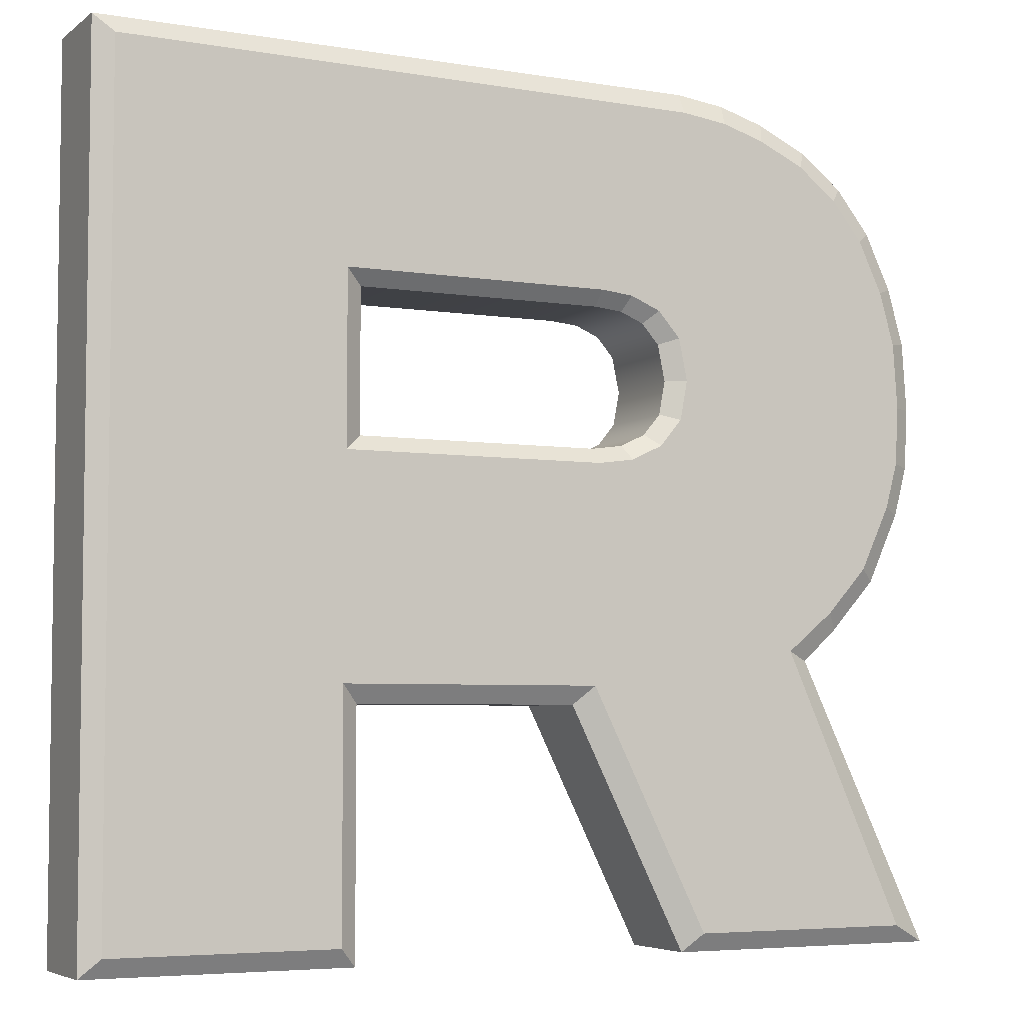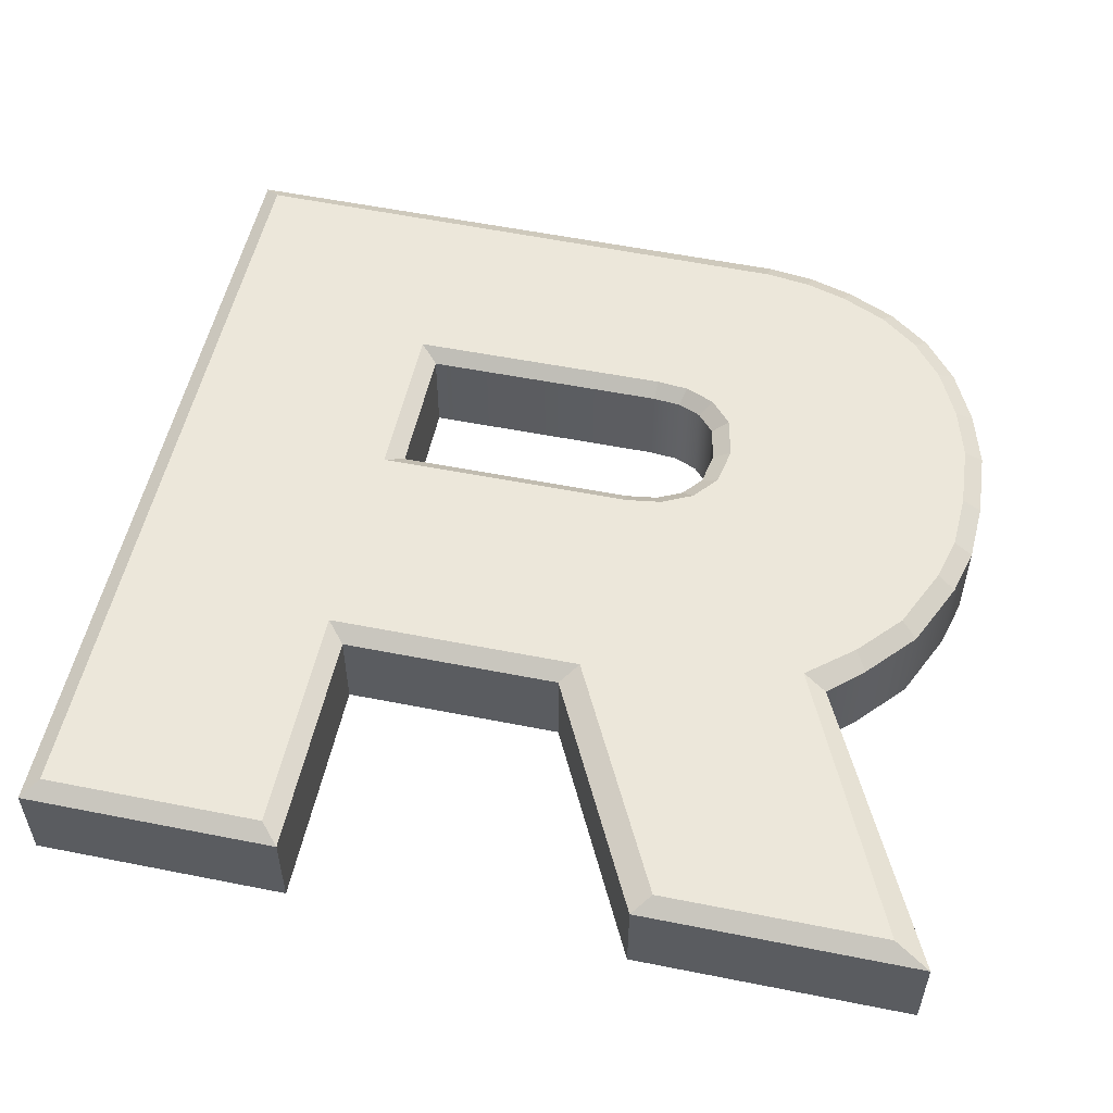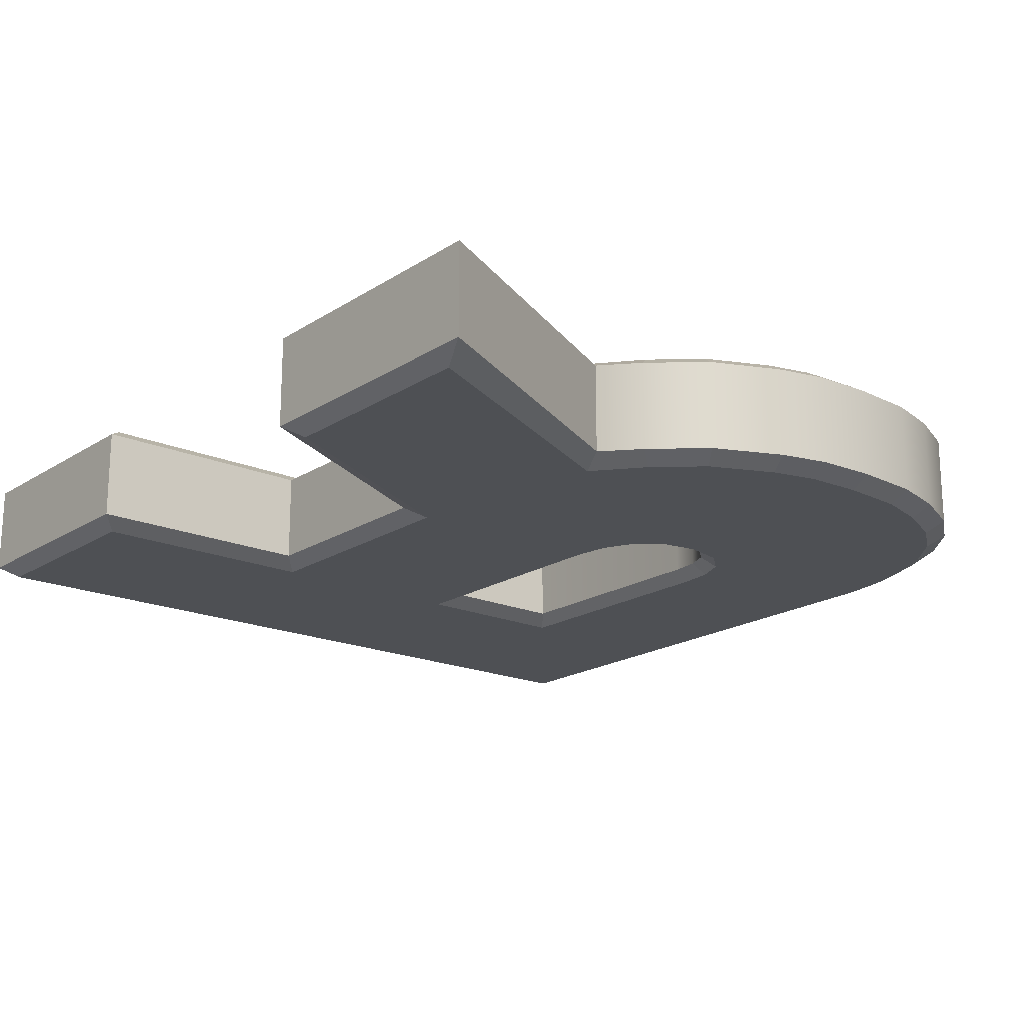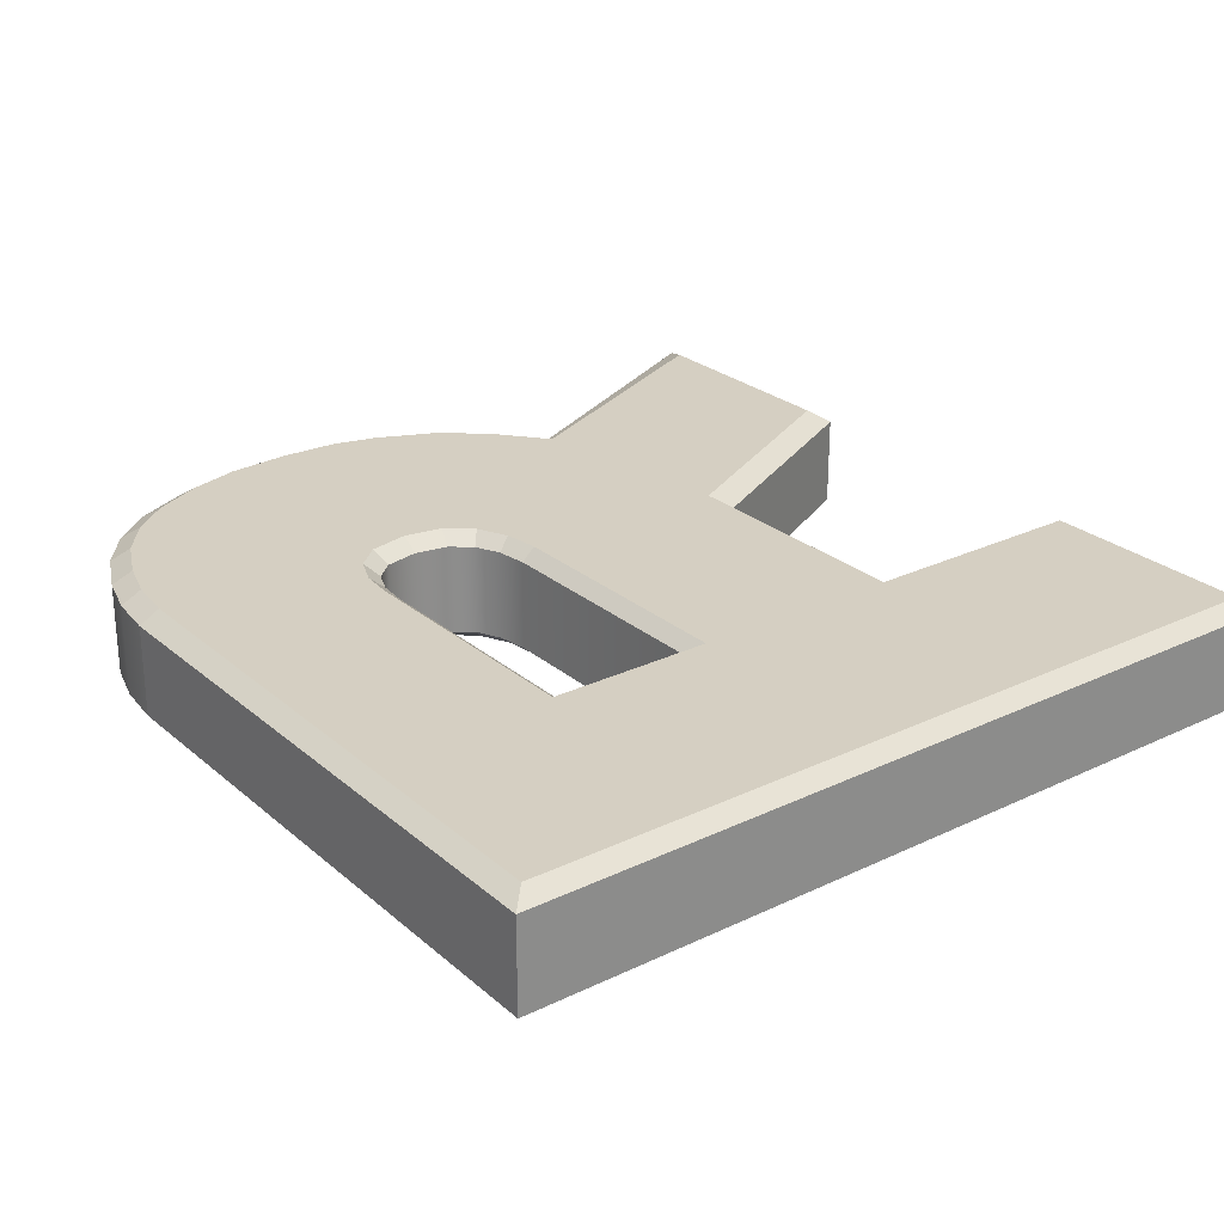
<metadata>
{"format":"obj","ext":"obj","renderer":"f3d","projection":"perspective","resolution":1024,"background":"white","views":[{"elev":-5.1,"azim":-26.4,"up":"+Y"},{"elev":53.5,"azim":12.0,"up":"+Z"},{"elev":-18.8,"azim":50.4,"up":"+Z"},{"elev":25.9,"azim":-127.3,"up":"+Z"}]}
</metadata>
<code>
g TeamRocketRTopper
v 0.6327 -0.6377 -0.092
v 0.4393 -0.2081 -0.092
v 0.2792 -0.6377 -0.092
v 0.09363 -0.2645 -0.092
v 0.1023 0.07107 -0.092
v -0.3104 0.07107 -0.092
v 0.1597 0.07903 -0.092
v 0.2095 0.1029 -0.092
v 0.514 -0.1469 -0.092
v -0.3134 -0.2645 -0.092
v 0.2439 0.1446 -0.092
v 0.5782 -0.07567 -0.092
v 0.6245 0.0248 -0.092
v 0.6435 0.09557 -0.092
v 0.2554 0.2059 -0.092
v 0.6479 0.1859 -0.092
v 0.6409 0.2881 -0.092
v 0.6173 0.3712 -0.092
v 0.2419 0.271 -0.092
v 0.579 0.4521 -0.092
v 0.5298 0.5139 -0.092
v 0.4679 0.5621 -0.092
v 0.3946 0.5964 -0.092
v 0.2068 0.311 -0.092
v 0.3272 0.6171 -0.092
v 0.2539 0.6269 -0.092
v 0.159 0.331 -0.092
v 0.1077 0.3362 -0.092
v -0.3104 0.3362 -0.092
v -0.6621 0.6377 -0.092
v -0.6621 -0.6377 -0.092
v -0.3134 -0.6377 -0.092
v 0.2792 -0.6377 -0.092
v 0.2506 -0.6661 -0.07305
v 0.6905 -0.6661 -0.07305
v 0.6327 -0.6377 -0.092
v 0.6327 -0.6377 -0.092
v 0.6905 -0.6661 -0.07305
v 0.4779 -0.2225 -0.07305
v 0.4393 -0.2081 -0.092
v 0.4393 -0.2081 -0.092
v 0.4779 -0.2225 -0.07305
v 0.5338 -0.1725 -0.07305
v 0.514 -0.1469 -0.092
v 0.514 -0.1469 -0.092
v 0.5338 -0.1725 -0.07305
v 0.6046 -0.09356 -0.07305
v 0.5782 -0.07567 -0.092
v 0.5782 -0.07567 -0.092
v 0.6046 -0.09356 -0.07305
v 0.6543 0.01487 -0.07305
v 0.6245 0.0248 -0.092
v 0.6245 0.0248 -0.092
v 0.6543 0.01487 -0.07305
v 0.6744 0.09131 -0.07305
v 0.6435 0.09557 -0.092
v 0.6435 0.09557 -0.092
v 0.6744 0.09131 -0.07305
v 0.6791 0.186 -0.07305
v 0.6479 0.1859 -0.092
v 0.6479 0.1859 -0.092
v 0.6791 0.186 -0.07305
v 0.6717 0.2932 -0.07305
v 0.6409 0.2881 -0.092
v 0.6409 0.2881 -0.092
v 0.6717 0.2932 -0.07305
v 0.6467 0.3823 -0.07305
v 0.6173 0.3712 -0.092
v 0.6173 0.3712 -0.092
v 0.6467 0.3823 -0.07305
v 0.6053 0.4699 -0.07305
v 0.579 0.4521 -0.092
v 0.579 0.4521 -0.092
v 0.6053 0.4699 -0.07305
v 0.5514 0.5376 -0.07305
v 0.5298 0.5139 -0.092
v 0.5298 0.5139 -0.092
v 0.5514 0.5376 -0.07305
v 0.4838 0.5902 -0.07305
v 0.4679 0.5621 -0.092
v 0.4679 0.5621 -0.092
v 0.4838 0.5902 -0.07305
v 0.4047 0.6273 -0.07305
v 0.3946 0.5964 -0.092
v 0.3946 0.5964 -0.092
v 0.4047 0.6273 -0.07305
v 0.3318 0.6492 -0.07305
v 0.3272 0.6171 -0.092
v 0.3272 0.6171 -0.092
v 0.3318 0.6492 -0.07305
v 0.255 0.6593 -0.07305
v 0.2539 0.6269 -0.092
v 0.2539 0.6269 -0.092
v 0.255 0.6593 -0.07305
v -0.6905 0.6661 -0.07305
v -0.6621 0.6377 -0.092
v -0.6621 0.6377 -0.092
v -0.6905 0.6661 -0.07305
v -0.6905 -0.6661 -0.07305
v -0.6621 -0.6377 -0.092
v -0.6621 -0.6377 -0.092
v -0.6905 -0.6661 -0.07305
v -0.285 -0.6661 -0.07305
v -0.3134 -0.6377 -0.092
v -0.3134 -0.6377 -0.092
v -0.285 -0.6661 -0.07305
v -0.285 -0.2929 -0.07305
v -0.3134 -0.2645 -0.092
v -0.3134 -0.2645 -0.092
v -0.285 -0.2929 -0.07305
v 0.06507 -0.2929 -0.07305
v 0.09363 -0.2645 -0.092
v 0.09363 -0.2645 -0.092
v 0.06507 -0.2929 -0.07305
v 0.2506 -0.6661 -0.07305
v 0.2792 -0.6377 -0.092
v 0.2554 0.2059 -0.092
v 0.2266 0.2057 -0.07305
v 0.2168 0.1534 -0.07305
v 0.2439 0.1446 -0.092
v 0.2439 0.1446 -0.092
v 0.2168 0.1534 -0.07305
v 0.1896 0.1204 -0.07305
v 0.2095 0.1029 -0.092
v 0.2095 0.1029 -0.092
v 0.1896 0.1204 -0.07305
v 0.1499 0.1014 -0.07305
v 0.1597 0.07903 -0.092
v 0.1597 0.07903 -0.092
v 0.1499 0.1014 -0.07305
v 0.09992 0.09443 -0.07305
v 0.1023 0.07107 -0.092
v 0.1023 0.07107 -0.092
v 0.09992 0.09443 -0.07305
v -0.282 0.09443 -0.07305
v -0.3104 0.07107 -0.092
v -0.3104 0.07107 -0.092
v -0.282 0.09443 -0.07305
v -0.282 0.3129 -0.07305
v -0.3104 0.3362 -0.092
v -0.3104 0.3362 -0.092
v -0.282 0.3129 -0.07305
v 0.106 0.3129 -0.07305
v 0.1077 0.3362 -0.092
v 0.1077 0.3362 -0.092
v 0.106 0.3129 -0.07305
v 0.1506 0.3084 -0.07305
v 0.159 0.331 -0.092
v 0.159 0.331 -0.092
v 0.1506 0.3084 -0.07305
v 0.1878 0.2928 -0.07305
v 0.2068 0.311 -0.092
v 0.2068 0.311 -0.092
v 0.1878 0.2928 -0.07305
v 0.215 0.2618 -0.07305
v 0.2419 0.271 -0.092
v 0.2419 0.271 -0.092
v 0.215 0.2618 -0.07305
v 0.2266 0.2057 -0.07305
v 0.2554 0.2059 -0.092
v 0.2506 -0.6661 -0.07305
v 0.2506 -0.6661 0.07305
v 0.6905 -0.6661 0.07305
v 0.6905 -0.6661 -0.07305
v 0.6905 -0.6661 -0.07305
v 0.6905 -0.6661 0.07305
v 0.4779 -0.2225 0.07305
v 0.4779 -0.2225 -0.07305
v 0.4779 -0.2225 -0.07305
v 0.4779 -0.2225 0.07305
v 0.5338 -0.1725 0.07305
v 0.5338 -0.1725 -0.07305
v 0.6046 -0.09356 0.07305
v 0.6046 -0.09356 -0.07305
v 0.6046 -0.09356 -0.07305
v 0.6046 -0.09356 0.07305
v 0.6543 0.01487 0.07305
v 0.6543 0.01487 -0.07305
v 0.6744 0.09131 0.07305
v 0.6744 0.09131 -0.07305
v 0.6791 0.186 0.07305
v 0.6791 0.186 -0.07305
v 0.6717 0.2932 0.07305
v 0.6717 0.2932 -0.07305
v 0.6467 0.3823 0.07305
v 0.6467 0.3823 -0.07305
v 0.6053 0.4699 0.07305
v 0.6053 0.4699 -0.07305
v 0.6053 0.4699 -0.07305
v 0.6053 0.4699 0.07305
v 0.5514 0.5376 0.07305
v 0.5514 0.5376 -0.07305
v 0.4838 0.5902 0.07305
v 0.4838 0.5902 -0.07305
v 0.4047 0.6273 0.07305
v 0.4047 0.6273 -0.07305
v 0.3318 0.6492 0.07305
v 0.3318 0.6492 -0.07305
v 0.255 0.6593 0.07305
v 0.255 0.6593 -0.07305
v 0.255 0.6593 -0.07305
v 0.255 0.6593 0.07305
v -0.6905 0.6661 0.07305
v -0.6905 0.6661 -0.07305
v -0.6905 0.6661 -0.07305
v -0.6905 0.6661 0.07305
v -0.6905 -0.6661 0.07305
v -0.6905 -0.6661 -0.07305
v -0.6905 -0.6661 -0.07305
v -0.6905 -0.6661 0.07305
v -0.285 -0.6661 0.07305
v -0.285 -0.6661 -0.07305
v -0.285 -0.6661 -0.07305
v -0.285 -0.6661 0.07305
v -0.285 -0.2929 0.07305
v -0.285 -0.2929 -0.07305
v -0.285 -0.2929 -0.07305
v -0.285 -0.2929 0.07305
v 0.06507 -0.2929 0.07305
v 0.06507 -0.2929 -0.07305
v 0.06507 -0.2929 -0.07305
v 0.06507 -0.2929 0.07305
v 0.2506 -0.6661 0.07305
v 0.2506 -0.6661 -0.07305
v 0.2266 0.2057 -0.07305
v 0.2168 0.1534 0.07305
v 0.2168 0.1534 -0.07305
v 0.2266 0.2057 0.07305
v 0.215 0.2618 -0.07305
v 0.215 0.2618 0.07305
v 0.2168 0.1534 -0.07305
v 0.2168 0.1534 0.07305
v 0.1896 0.1204 0.07305
v 0.1896 0.1204 -0.07305
v 0.1499 0.1014 0.07305
v 0.1499 0.1014 -0.07305
v 0.09992 0.09443 0.07305
v 0.09992 0.09443 -0.07305
v -0.282 0.09443 0.07305
v -0.282 0.09443 -0.07305
v -0.282 0.09443 -0.07305
v -0.282 0.09443 0.07305
v -0.282 0.3129 0.07305
v -0.282 0.3129 -0.07305
v -0.282 0.3129 -0.07305
v -0.282 0.3129 0.07305
v 0.106 0.3129 0.07305
v 0.106 0.3129 -0.07305
v 0.1506 0.3084 0.07305
v 0.1506 0.3084 -0.07305
v 0.1878 0.2928 0.07305
v 0.1878 0.2928 -0.07305
v 0.215 0.2618 0.07305
v 0.215 0.2618 -0.07305
v 0.2506 -0.6661 0.07305
v 0.2792 -0.6377 0.092
v 0.6327 -0.6377 0.092
v 0.6905 -0.6661 0.07305
v 0.6905 -0.6661 0.07305
v 0.6327 -0.6377 0.092
v 0.4393 -0.2081 0.092
v 0.4779 -0.2225 0.07305
v 0.4779 -0.2225 0.07305
v 0.4393 -0.2081 0.092
v 0.514 -0.1469 0.092
v 0.5338 -0.1725 0.07305
v 0.5338 -0.1725 0.07305
v 0.514 -0.1469 0.092
v 0.5782 -0.07567 0.092
v 0.6046 -0.09356 0.07305
v 0.6046 -0.09356 0.07305
v 0.5782 -0.07567 0.092
v 0.6245 0.0248 0.092
v 0.6543 0.01487 0.07305
v 0.6543 0.01487 0.07305
v 0.6245 0.0248 0.092
v 0.6435 0.09557 0.092
v 0.6744 0.09131 0.07305
v 0.6744 0.09131 0.07305
v 0.6435 0.09557 0.092
v 0.6479 0.1859 0.092
v 0.6791 0.186 0.07305
v 0.6791 0.186 0.07305
v 0.6479 0.1859 0.092
v 0.6409 0.2881 0.092
v 0.6717 0.2932 0.07305
v 0.6717 0.2932 0.07305
v 0.6409 0.2881 0.092
v 0.6173 0.3712 0.092
v 0.6467 0.3823 0.07305
v 0.6467 0.3823 0.07305
v 0.6173 0.3712 0.092
v 0.579 0.4521 0.092
v 0.6053 0.4699 0.07305
v 0.6053 0.4699 0.07305
v 0.579 0.4521 0.092
v 0.5298 0.5139 0.092
v 0.5514 0.5376 0.07305
v 0.5514 0.5376 0.07305
v 0.5298 0.5139 0.092
v 0.4679 0.5621 0.092
v 0.4838 0.5902 0.07305
v 0.4838 0.5902 0.07305
v 0.4679 0.5621 0.092
v 0.3946 0.5964 0.092
v 0.4047 0.6273 0.07305
v 0.4047 0.6273 0.07305
v 0.3946 0.5964 0.092
v 0.3272 0.6171 0.092
v 0.3318 0.6492 0.07305
v 0.3318 0.6492 0.07305
v 0.3272 0.6171 0.092
v 0.2539 0.6269 0.092
v 0.255 0.6593 0.07305
v 0.255 0.6593 0.07305
v 0.2539 0.6269 0.092
v -0.6621 0.6377 0.092
v -0.6905 0.6661 0.07305
v -0.6905 0.6661 0.07305
v -0.6621 0.6377 0.092
v -0.6621 -0.6377 0.092
v -0.6905 -0.6661 0.07305
v -0.6905 -0.6661 0.07305
v -0.6621 -0.6377 0.092
v -0.3134 -0.6377 0.092
v -0.285 -0.6661 0.07305
v -0.285 -0.6661 0.07305
v -0.3134 -0.6377 0.092
v -0.3134 -0.2645 0.092
v -0.285 -0.2929 0.07305
v -0.285 -0.2929 0.07305
v -0.3134 -0.2645 0.092
v 0.09363 -0.2645 0.092
v 0.06507 -0.2929 0.07305
v 0.06507 -0.2929 0.07305
v 0.09363 -0.2645 0.092
v 0.2792 -0.6377 0.092
v 0.2506 -0.6661 0.07305
v 0.2266 0.2057 0.07305
v 0.2554 0.2059 0.092
v 0.2439 0.1446 0.092
v 0.2168 0.1534 0.07305
v 0.2168 0.1534 0.07305
v 0.2439 0.1446 0.092
v 0.2095 0.1029 0.092
v 0.1896 0.1204 0.07305
v 0.1896 0.1204 0.07305
v 0.2095 0.1029 0.092
v 0.1597 0.07903 0.092
v 0.1499 0.1014 0.07305
v 0.1499 0.1014 0.07305
v 0.1597 0.07903 0.092
v 0.1023 0.07107 0.092
v 0.09992 0.09443 0.07305
v 0.09992 0.09443 0.07305
v 0.1023 0.07107 0.092
v -0.3104 0.07107 0.092
v -0.282 0.09443 0.07305
v -0.282 0.09443 0.07305
v -0.3104 0.07107 0.092
v -0.3104 0.3362 0.092
v -0.282 0.3129 0.07305
v -0.282 0.3129 0.07305
v -0.3104 0.3362 0.092
v 0.1077 0.3362 0.092
v 0.106 0.3129 0.07305
v 0.106 0.3129 0.07305
v 0.1077 0.3362 0.092
v 0.159 0.331 0.092
v 0.1506 0.3084 0.07305
v 0.1506 0.3084 0.07305
v 0.159 0.331 0.092
v 0.2068 0.311 0.092
v 0.1878 0.2928 0.07305
v 0.1878 0.2928 0.07305
v 0.2068 0.311 0.092
v 0.2419 0.271 0.092
v 0.215 0.2618 0.07305
v 0.215 0.2618 0.07305
v 0.2419 0.271 0.092
v 0.2554 0.2059 0.092
v 0.2266 0.2057 0.07305
v 0.6327 -0.6377 0.092
v 0.2792 -0.6377 0.092
v 0.4393 -0.2081 0.092
v 0.09363 -0.2645 0.092
v 0.1023 0.07107 0.092
v 0.1597 0.07903 0.092
v 0.2095 0.1029 0.092
v 0.514 -0.1469 0.092
v -0.3104 0.07107 0.092
v 0.2439 0.1446 0.092
v 0.5782 -0.07567 0.092
v 0.6245 0.0248 0.092
v 0.6435 0.09557 0.092
v 0.6479 0.1859 0.092
v 0.2554 0.2059 0.092
v 0.6409 0.2881 0.092
v 0.6173 0.3712 0.092
v 0.2419 0.271 0.092
v 0.579 0.4521 0.092
v 0.5298 0.5139 0.092
v 0.4679 0.5621 0.092
v 0.3946 0.5964 0.092
v 0.2068 0.311 0.092
v 0.3272 0.6171 0.092
v 0.2539 0.6269 0.092
v 0.159 0.331 0.092
v 0.1077 0.3362 0.092
v -0.3104 0.3362 0.092
v -0.6621 0.6377 0.092
v -0.6621 -0.6377 0.092
v -0.3134 -0.2645 0.092
v -0.3134 -0.6377 0.092
g TeamRocketRTopper_0
f 3 2 1
f 4 2 3
f 5 2 4
f 5 4 6
f 7 2 5
f 8 2 7
f 8 9 2
f 6 4 10
f 11 9 8
f 11 12 9
f 11 13 12
f 11 14 13
f 15 14 11
f 15 16 14
f 15 17 16
f 15 18 17
f 19 18 15
f 19 20 18
f 19 21 20
f 19 22 21
f 19 23 22
f 24 23 19
f 24 25 23
f 24 26 25
f 27 26 24
f 26 27 28
f 26 28 29
f 26 29 30
f 29 10 30
f 6 10 29
f 30 10 31
f 31 10 32
f 35 34 33
f 36 35 33
f 39 38 37
f 40 39 37
f 43 42 41
f 44 43 41
f 47 46 45
f 48 47 45
f 51 50 49
f 52 51 49
f 55 54 53
f 56 55 53
f 59 58 57
f 60 59 57
f 63 62 61
f 64 63 61
f 67 66 65
f 68 67 65
f 71 70 69
f 72 71 69
f 75 74 73
f 76 75 73
f 79 78 77
f 80 79 77
f 83 82 81
f 84 83 81
f 87 86 85
f 88 87 85
f 91 90 89
f 92 91 89
f 95 94 93
f 96 95 93
f 99 98 97
f 100 99 97
f 103 102 101
f 104 103 101
f 107 106 105
f 108 107 105
f 111 110 109
f 112 111 109
f 115 114 113
f 116 115 113
f 119 118 117
f 120 119 117
f 123 122 121
f 124 123 121
f 127 126 125
f 128 127 125
f 131 130 129
f 132 131 129
f 135 134 133
f 136 135 133
f 139 138 137
f 140 139 137
f 143 142 141
f 144 143 141
f 147 146 145
f 148 147 145
f 151 150 149
f 152 151 149
f 155 154 153
f 156 155 153
f 159 158 157
f 160 159 157
f 163 162 161
f 164 163 161
f 167 166 165
f 168 167 165
f 171 170 169
f 172 171 169
f 173 171 172
f 174 173 172
f 177 176 175
f 178 177 175
f 179 177 178
f 180 179 178
f 181 179 180
f 182 181 180
f 183 181 182
f 184 183 182
f 185 183 184
f 186 185 184
f 187 185 186
f 188 187 186
f 191 190 189
f 192 191 189
f 193 191 192
f 194 193 192
f 195 193 194
f 196 195 194
f 197 195 196
f 198 197 196
f 199 197 198
f 200 199 198
f 203 202 201
f 204 203 201
f 207 206 205
f 208 207 205
f 211 210 209
f 212 211 209
f 215 214 213
f 216 215 213
f 219 218 217
f 220 219 217
f 223 222 221
f 224 223 221
f 227 226 225
f 226 228 225
f 225 228 229
f 228 230 229
f 233 232 231
f 234 233 231
f 235 233 234
f 236 235 234
f 237 235 236
f 238 237 236
f 239 237 238
f 240 239 238
f 243 242 241
f 244 243 241
f 247 246 245
f 248 247 245
f 249 247 248
f 250 249 248
f 251 249 250
f 252 251 250
f 253 251 252
f 254 253 252
f 257 256 255
f 258 257 255
f 261 260 259
f 262 261 259
f 265 264 263
f 266 265 263
f 269 268 267
f 270 269 267
f 273 272 271
f 274 273 271
f 277 276 275
f 278 277 275
f 281 280 279
f 282 281 279
f 285 284 283
f 286 285 283
f 289 288 287
f 290 289 287
f 293 292 291
f 294 293 291
f 297 296 295
f 298 297 295
f 301 300 299
f 302 301 299
f 305 304 303
f 306 305 303
f 309 308 307
f 310 309 307
f 313 312 311
f 314 313 311
f 317 316 315
f 318 317 315
f 321 320 319
f 322 321 319
f 325 324 323
f 326 325 323
f 329 328 327
f 330 329 327
f 333 332 331
f 334 333 331
f 337 336 335
f 338 337 335
f 341 340 339
f 342 341 339
f 345 344 343
f 346 345 343
f 349 348 347
f 350 349 347
f 353 352 351
f 354 353 351
f 357 356 355
f 358 357 355
f 361 360 359
f 362 361 359
f 365 364 363
f 366 365 363
f 369 368 367
f 370 369 367
f 373 372 371
f 374 373 371
f 377 376 375
f 378 377 375
f 381 380 379
f 382 381 379
f 385 384 383
f 385 386 384
f 385 387 386
f 385 388 387
f 385 389 388
f 390 389 385
f 386 387 391
f 390 392 389
f 393 392 390
f 394 392 393
f 395 392 394
f 396 392 395
f 396 397 392
f 398 397 396
f 399 397 398
f 399 400 397
f 401 400 399
f 402 400 401
f 403 400 402
f 404 400 403
f 404 405 400
f 406 405 404
f 407 405 406
f 408 405 407
f 408 407 409
f 409 407 410
f 410 407 411
f 412 410 411
f 412 391 410
f 413 391 412
f 413 412 414
f 386 391 413

</code>
